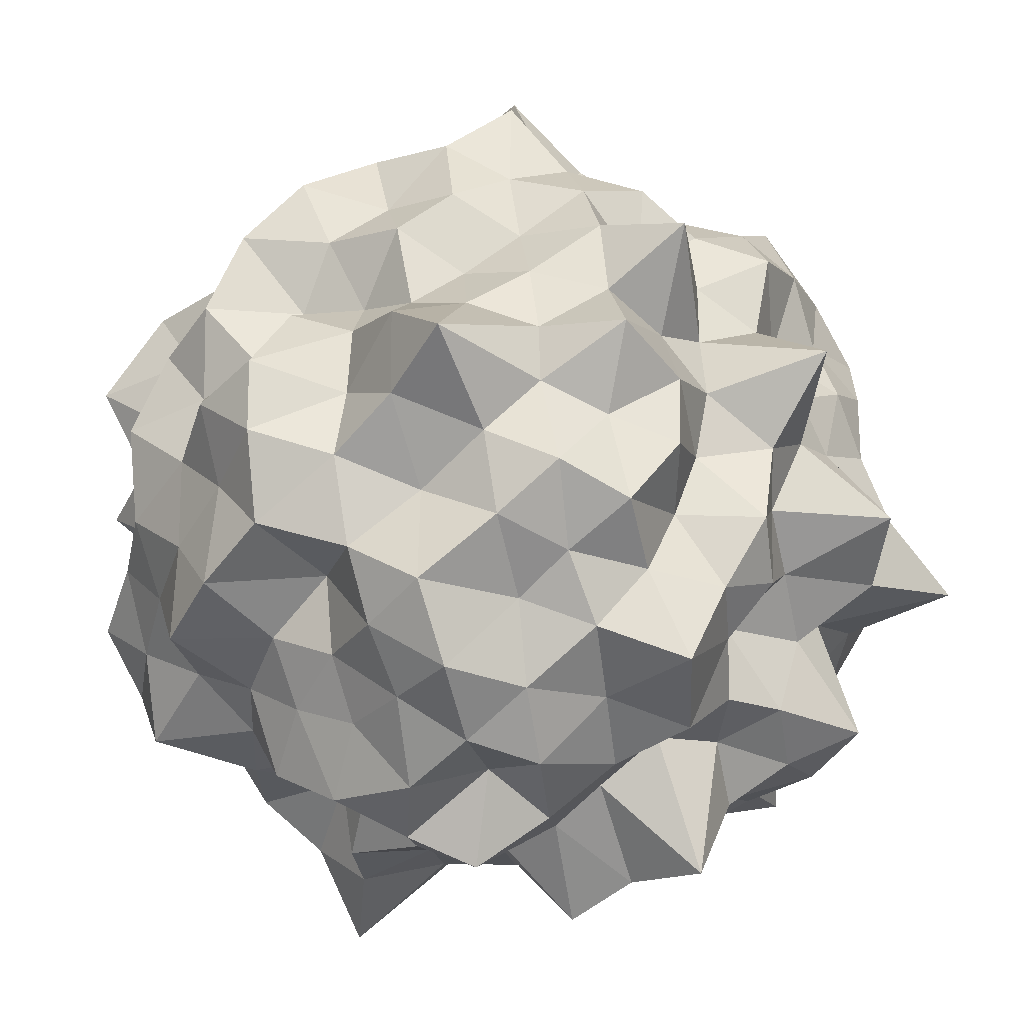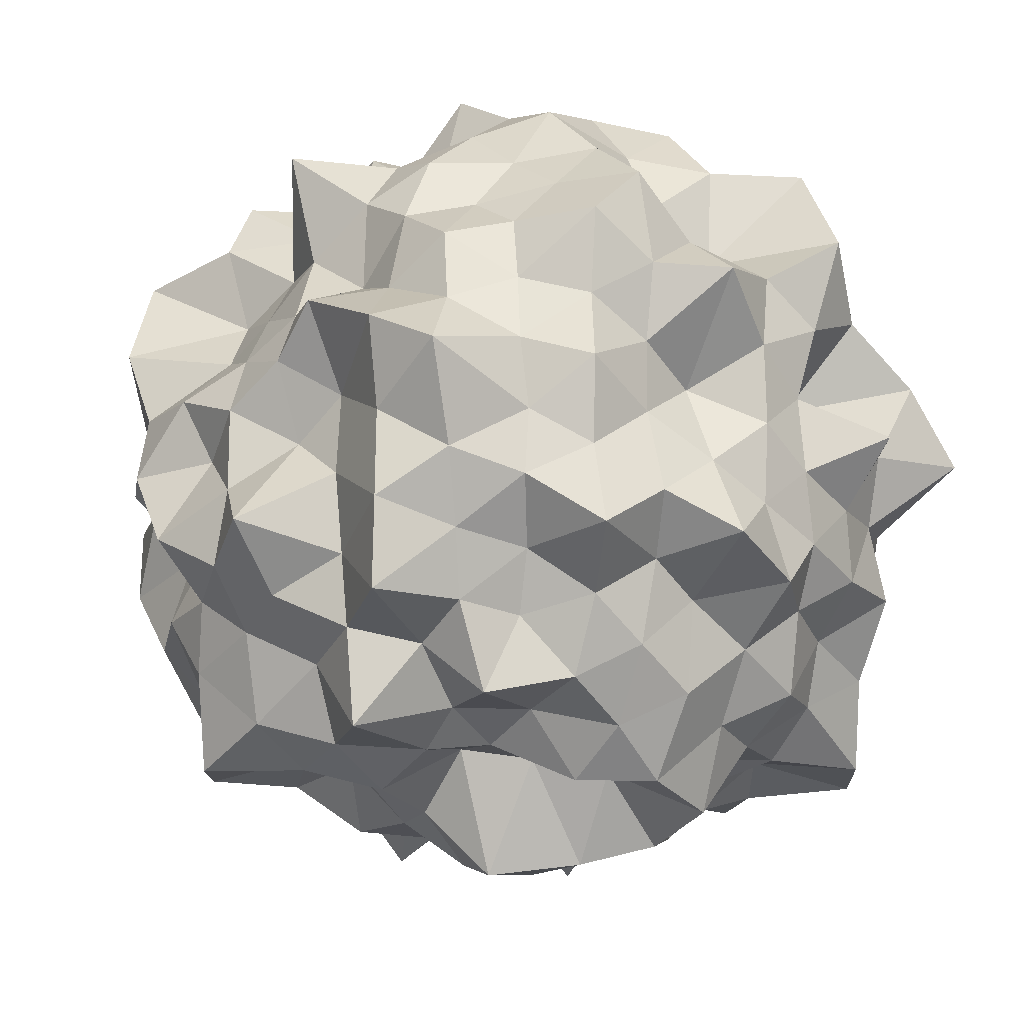
<metadata>
{"format":"obj","ext":"obj","renderer":"f3d","projection":"perspective","resolution":1024,"background":"white","views":[{"elev":-79.8,"azim":99.5,"up":"+Z"},{"elev":75.3,"azim":146.4,"up":"+Z"}]}
</metadata>
<code>
o Icosphere
v -0.02598 -0.8869 0.01888
v 0.68 -0.4323 0.4813
v -0.2682 -0.443 0.8349
v -0.8157 -0.4281 0.01319
v -0.2757 -0.4461 -0.8462
v 0.7221 -0.4468 -0.525
v 0.2758 0.4028 0.7749
v -0.8085 0.4997 0.5541
v -0.731 0.4545 -0.5357
v 0.2926 0.4636 -0.8734
v 0.7915 0.3532 0
v -0.005299 0.9396 0.01631
v -0.163 -0.8474 0.4985
v 0.385 -0.77 0.2435
v 0.2769 -0.5539 0.8319
v 0.8603 -0.5361 0.002328
v 0.4706 -0.9413 -0.309
v -0.5228 -0.8434 -0.002121
v -0.6907 -0.5298 0.5029
v -0.1642 -0.8551 -0.5013
v -0.7062 -0.5461 -0.5074
v 0.2676 -0.5912 -0.8713
v 1.003 -0.01523 0.318
v 0.9442 0.002006 -0.3078
v -0.007885 0.01577 0.9457
v 0.5524 0.02186 0.7418
v -0.9715 -0.006547 0.3191
v -0.6493 -0.02533 0.8721
v -0.6022 -0.005956 -0.8238
v -0.9311 0.006404 -0.2992
v 0.6885 -0.06228 -1.001
v -0.007762 0.01553 -0.9466
v 0.6269 0.5061 0.4698
v -0.2761 0.5523 0.9004
v -0.8583 0.528 0.001321
v -0.2366 0.5095 -0.7591
v 0.7951 0.5698 -0.6097
v 0.1944 0.9023 0.5375
v 0.5457 0.8733 0.008229
v -0.4027 0.8054 0.2723
v -0.3515 0.7711 -0.2911
v 0.1671 0.7868 -0.4392
v -0.1137 -0.9576 0.3498
v -0.05125 -0.921 0.1577
v 0.4866 -0.6744 0.3535
v 0.6551 -0.6152 0.4759
v 0.08439 -0.4822 0.793
v -0.09803 -0.4999 0.8823
v 0.8883 -0.549 0.2009
v 0.8638 -0.5338 0.3842
v 0.5307 -0.7243 -0.3855
v 0.6121 -0.5666 -0.4447
v -0.3598 -0.9295 0
v -0.2126 -1.086 0
v -0.8582 -0.5622 0.3664
v -0.8853 -0.5096 0.1844
v -0.1178 -1.005 -0.3626
v -0.06899 -1.123 -0.2123
v -0.5271 -0.4749 -0.5818
v -0.4705 -0.5314 -0.8152
v 0.4911 -0.5742 -0.8173
v 0.648 -0.5493 -0.7239
v 0.897 -0.1539 0.3915
v 0.9071 -0.3279 0.5078
v 0.9525 0.1531 -0.21
v 0.9413 0.3058 -0.1071
v -0.09124 -0.1476 0.9481
v -0.1833 -0.2967 0.8905
v 0.5562 0.1853 0.9604
v 0.3851 0.3019 0.8475
v -0.9776 -0.1592 0.2142
v -0.8777 -0.2904 0.09647
v -0.6371 0.1497 0.7195
v -0.6574 0.2918 0.598
v -0.4634 -0.1373 -0.7822
v -0.4341 -0.3272 -0.9415
v -0.9302 0.1628 -0.408
v -0.7618 0.2891 -0.4354
v 0.7166 -0.1768 -0.8004
v 0.6643 -0.2941 -0.605
v 0.09516 0.154 -0.9744
v 0.1988 0.3217 -0.994
v 0.5216 0.4694 0.5741
v 0.457 0.5178 0.7963
v -0.4057 0.49 0.7018
v -0.5611 0.4636 0.6063
v -0.8367 0.5171 -0.1836
v -0.7703 0.4761 -0.353
v -0.08388 0.5191 -0.8558
v 0.09701 0.4261 -0.7564
v 0.6726 0.4481 -0.3078
v 0.8607 0.4945 -0.1766
v 0.2105 0.7475 0.648
v 0.2457 0.6017 0.7561
v 0.3503 0.8959 0
v 0.1869 0.9952 0
v -0.5431 0.7384 0.3946
v -0.6258 0.5821 0.4546
v -0.6195 0.8246 -0.4501
v -0.6636 0.6248 -0.4821
v 0.1952 0.7021 -0.6008
v 0.2127 0.5043 -0.6546
v -0.2351 -0.5705 0.7236
v -0.2136 -0.7565 0.6574
v 0.1757 -1.102 0.1276
v 0.3065 -0.9966 0.2227
v 0.5782 -0.4804 0.6294
v 0.4144 -0.4985 0.7135
v 0.7011 -0.4333 -0.3299
v 0.9157 -0.566 -0.21
v 0.1415 -0.9528 -0.1028
v 0.2731 -0.8513 -0.1984
v -0.8031 -0.6092 0
v -0.6732 -0.74 0
v -0.4324 -0.493 0.7618
v -0.5946 -0.5429 0.6762
v -0.2416 -0.5899 -0.7437
v -0.1991 -0.7137 -0.6129
v -1.031 -0.5993 -0.2305
v -0.8286 -0.544 -0.3571
v -0.0976 -0.4686 -0.829
v 0.08478 -0.4544 -0.7455
v 0.8775 0.2903 0.09644
v 1.128 0.1957 0.2394
v 0.6931 -0.2707 -0.4011
v 0.8859 -0.151 -0.386
v 0.1757 0.2843 0.8391
v 0.0931 0.1506 0.9605
v 0.6944 -0.3044 0.6357
v 0.7327 -0.1823 0.8168
v -0.6629 0.2627 0.3861
v -0.9461 0.167 0.4159
v -0.436 -0.3282 0.9452
v -0.4971 -0.1547 0.8468
v -0.8261 0.3493 -0.7698
v -0.5852 0.132 -0.6667
v -0.8797 -0.2909 -0.0968
v -0.9051 -0.1416 -0.202
v 0.3864 0.3025 -0.8499
v 0.4945 0.1533 -0.8418
v -0.1955 -0.3163 -0.9717
v -0.1124 -0.1818 -1.09
v 0.7809 0.4455 0.1514
v 0.7715 0.5089 0.339
v 0.09759 0.468 0.8279
v -0.08458 0.4685 0.7695
v -0.8041 0.497 0.3643
v -0.9941 0.6144 0.2362
v -0.5444 0.4471 -0.5837
v -0.4061 0.4904 -0.7023
v 0.4313 0.4918 -0.7603
v 0.5214 0.4692 -0.5738
v 0.04554 0.8559 0.1402
v 0.119 1.018 0.3662
v 0.7551 0.5653 0
v 0.6841 0.75 0
v -0.1484 0.983 0.1078
v -0.2907 0.9278 0.2112
v -0.1395 0.9441 -0.1013
v -0.3384 1.135 -0.2459
v 0.05495 0.9632 -0.1691
v 0.105 0.8589 -0.3231
v 0.3733 0.7709 -0.142
v 0.2675 0.8131 -0.3235
v 0.6244 0.794 -0.1839
v 0.5961 0.5898 -0.3188
v 0.4175 0.8744 -0.5953
v 0.4739 0.568 -0.4526
v -0.05258 0.9837 -0.5001
v -0.2416 0.9201 -0.4052
v 0.02632 0.6803 -0.5424
v -0.1229 0.6436 -0.7166
v -0.3509 0.7018 -0.4409
v -0.2587 0.5173 -0.5494
v -0.4334 0.8669 -0.1045
v -0.4683 0.9366 0.1045
v -0.5328 0.7073 -0.1987
v -0.7428 0.6687 -0.1102
v -0.6283 0.8103 0.2219
v -0.7186 0.6426 0.1043
v -0.2377 0.8949 0.3932
v -0.03457 0.8671 0.4446
v -0.3663 0.7326 0.4659
v -0.3447 0.6893 0.6891
v 0.01945 0.7744 0.632
v -0.119 0.5898 0.6655
v 0.2585 0.7909 0.317
v 0.4408 0.9379 0.1911
v 0.3634 0.7868 0.5317
v 0.4845 0.5851 0.465
v 0.6557 0.8295 0.1968
v 0.5408 0.5271 0.296
v 0.8104 0.1567 -0.3457
v 0.8119 0.3636 -0.4549
v 0.7437 0 -0.4111
v 0.6908 0 -0.6311
v 0.6642 0.3556 -0.6117
v 0.6089 0.169 -0.6943
v -0.09569 0.1914 -0.9968
v -0.2016 0.4031 -1.049
v -0.2166 0 -1.005
v -0.4225 0 -0.9619
v -0.4122 0.3776 -0.8885
v -0.4903 0.1801 -0.8281
v -0.9078 0.171 -0.205
v -0.8921 0.3542 -0.1037
v -0.9838 0 -0.1045
v -0.7526 0 0.1045
v -0.952 0.3717 0.1139
v -0.9847 0.1935 0.2182
v -0.4127 0.1322 0.6804
v -0.3468 0.3372 0.7642
v -0.3739 0 0.8125
v -0.2111 0 0.988
v -0.1783 0.3566 0.8888
v -0.08915 0.1783 0.9518
v 0.6415 0.1824 0.7278
v 0.7619 0.3959 0.712
v 0.7489 0 0.6733
v 0.8473 0 0.4864
v 0.8122 0.3637 0.4551
v 0.9498 0.2014 0.4145
v 0.4102 0 -0.9242
v 0.2183 0 -1.01
v 0.5331 -0.2066 -0.9094
v 0.4019 -0.3713 -0.869
v 0.1053 -0.2106 -1.063
v 0.1862 -0.3725 -0.9433
v -0.684 0 -0.6261
v -0.9618 0 -0.5696
v -0.7082 -0.2099 -0.7963
v -0.6795 -0.3619 -0.6274
v -0.815 -0.1582 -0.348
v -0.7548 -0.3452 -0.4267
v -0.9946 0 0.5934
v -0.7557 0 0.6783
v -1.058 -0.2361 0.4678
v -0.8577 -0.3782 0.4775
v -0.6367 -0.1804 0.7228
v -0.6437 -0.3471 0.5907
v 0.2138 0 0.9961
v 0.4277 0 0.978
v 0.1113 -0.2226 1.104
v 0.1934 -0.3869 0.993
v 0.4535 -0.1574 0.7581
v 0.3301 -0.3269 0.7324
v 1.023 0 0.1045
v 1.061 0 -0.1045
v 0.9903 -0.1951 0.2192
v 0.8467 -0.341 0.09588
v 0.9249 -0.176 -0.208
v 1.023 -0.3924 -0.1261
v 0.3962 -0.7924 -0.5145
v 0.3435 -0.6869 -0.6872
v 0.247 -0.9554 -0.422
v 0.04328 -0.9235 -0.4715
v 0.1307 -0.7502 -0.818
v -0.01216 -0.8743 -0.727
v -0.3368 -0.7439 -0.5005
v -0.4568 -0.5403 -0.4325
v -0.3517 -1.021 -0.3847
v -0.4137 -0.8708 -0.1714
v -0.5644 -0.5539 -0.3057
v -0.6213 -0.7906 -0.1827
v -0.548 -0.7074 0.1525
v -0.7092 -0.7181 0.3654
v -0.472 -1.015 0.2137
v -0.2641 -0.8048 0.3211
v -0.5747 -0.7311 0.5711
v -0.3693 -0.7964 0.5387
v 0.6804 -0.6014 -0.09509
v 0.6361 -0.8187 -0.2237
v 0.769 -0.697 0.1166
v 0.6965 -0.8839 0.2384
v 0.4253 -0.8506 -0.1045
v 0.5295 -1.059 0.1045
v -0.02034 -0.7622 0.6204
v 0.1171 -0.5646 0.6415
v 0.05811 -1.02 0.5171
v 0.2203 -0.7827 0.3399
v 0.3022 -0.6044 0.6201
v 0.3469 -0.6939 0.4344
v 0.4659 -0.5977 0.5366
v 0.1696 -0.7347 0.5304
v -0.06286 -0.6359 0.7503
v 0.3166 -0.9788 -0.004365
v 0.5947 -0.7924 -0.001372
v 0.7583 -0.6848 -0.3173
v -0.3976 -0.6381 0.6452
v -0.5184 -0.8428 0.3807
v -0.7828 -0.6697 0.1838
v -0.7778 -0.6656 -0.1958
v -0.4831 -0.7773 -0.3488
v -0.4184 -0.6792 -0.6847
v -0.05304 -0.618 -0.728
v 0.1962 -0.8267 -0.6136
v 0.5497 -0.7014 -0.6388
v 0.8707 -0.3379 -0.2819
v 1.045 -0.1969 -0.008654
v 1.122 0.1868 0.004645
v 0.4811 -0.3006 0.6513
v 0.3019 -0.1875 0.9446
v 0.3003 0.1589 0.9116
v -0.6044 -0.3763 0.8453
v -0.6966 -0.1568 0.5093
v -0.8056 0.1615 0.5828
v -0.8478 -0.3298 -0.2715
v -0.71 -0.1702 -0.5198
v -0.868 0.1696 -0.6264
v -0.004306 -0.3534 -0.9819
v 0.2845 -0.1765 -0.8898
v 0.3237 0.1685 -0.9965
v 0.911 0.3466 0.2933
v 0.7451 0.1804 0.539
v 0.509 0.3168 0.715
v 0.005167 0.3675 1.009
v -0.2666 0.1587 0.8345
v -0.5263 0.3244 0.7182
v -0.9971 0.3853 0.3255
v -1.049 0.2016 0.002216
v -0.8685 0.3355 -0.2902
v -0.4854 0.2958 -0.6596
v -0.2956 0.186 -0.9132
v 0.005951 0.3364 -0.9166
v 0.6078 0.3816 -0.8467
v 0.7335 0.1681 -0.5344
v 0.8949 0.3389 -0.2885
v 0.7024 0.5958 0.1676
v 0.4006 0.6523 0.3047
v 0.2514 1.006 0.1868
v 0.06115 0.6236 0.7429
v -0.1796 0.7499 0.542
v -0.08662 0.9317 0.275
v -0.6903 0.6289 0.2871
v -0.6091 0.7976 5e-05
v -0.3434 1.12 -0.005351
v -0.491 0.6228 -0.5691
v -0.1545 0.6916 -0.5006
v -0.1021 1.001 -0.2926
v 0.3578 0.5603 -0.5786
v 0.4579 0.7249 -0.3223
v 0.2389 0.9264 -0.1723
v 0.7148 0.6125 -0.171
v 0.05766 0.6485 -0.7759
v -0.7558 0.6946 -0.3168
v -0.4792 0.6239 0.5602
v 0.3637 0.5853 0.5986
v 0.7033 -0.1411 -0.5216
v -0.322 -0.1654 -1.008
v -0.7381 -0.1263 0.009394
v -0.3065 -0.1533 0.9214
v 0.8276 -0.1628 0.6019
v 0.5269 -0.3264 -0.722
v -0.5923 -0.3655 -0.8262
v -0.8738 -0.3354 0.2828
v -0.001053 -0.3377 0.9323
v 0.7928 -0.3032 0.2654
v 0.1012 -1.022 -0.3088
v -0.2678 -1.068 -0.2047
v -0.2363 -0.9263 0.167
v 0.7498 -0.6774 0.2993
v 0.08935 -0.8789 0.2586
f 1 105 44
f 2 46 50
f 1 44 54
f 1 54 58
f 1 58 111
f 2 50 64
f 3 48 68
f 4 56 72
f 5 60 76
f 6 62 80
f 2 64 129
f 3 68 133
f 4 72 137
f 5 76 141
f 6 80 125
f 7 84 94
f 8 86 98
f 9 88 100
f 10 90 102
f 11 92 155
f 39 163 95
f 39 165 163
f 37 152 168
f 42 169 162
f 42 171 169
f 36 150 174
f 41 175 160
f 41 177 175
f 35 148 180
f 40 181 158
f 40 183 181
f 34 146 186
f 38 187 154
f 38 189 187
f 33 144 192
f 24 193 65
f 24 195 193
f 31 140 198
f 32 199 81
f 32 201 199
f 29 136 204
f 30 205 77
f 30 207 205
f 27 132 210
f 28 211 73
f 28 213 211
f 25 128 216
f 26 217 69
f 26 219 217
f 23 124 222
f 31 223 140
f 31 225 223
f 22 122 228
f 29 229 136
f 29 231 229
f 21 120 234
f 27 235 132
f 27 237 235
f 19 116 240
f 25 241 128
f 25 243 241
f 15 108 246
f 23 247 124
f 23 249 247
f 16 110 252
f 17 253 51
f 17 255 253
f 20 118 258
f 20 259 118
f 20 261 259
f 18 114 264
f 18 265 114
f 18 267 265
f 13 104 270
f 16 271 110
f 16 273 271
f 14 106 276
f 13 277 104
f 13 279 277
f 14 45 282
f 281 108 15
f 282 283 281
f 281 283 108
f 283 107 108
f 282 45 283
f 45 46 283
f 283 46 107
f 46 2 107
f 278 281 15
f 277 284 278
f 278 284 281
f 284 282 281
f 277 279 284
f 279 280 284
f 284 280 282
f 280 14 282
f 103 48 3
f 104 285 103
f 103 285 48
f 285 47 48
f 104 277 285
f 277 278 285
f 285 278 47
f 278 15 47
f 275 112 17
f 276 286 275
f 275 286 112
f 286 111 112
f 276 106 286
f 106 105 286
f 286 105 111
f 105 1 111
f 272 275 17
f 271 287 272
f 272 287 275
f 287 276 275
f 271 273 287
f 273 274 287
f 287 274 276
f 274 14 276
f 109 52 6
f 110 288 109
f 109 288 52
f 288 51 52
f 110 271 288
f 271 272 288
f 288 272 51
f 272 17 51
f 269 116 19
f 270 289 269
f 269 289 116
f 289 115 116
f 270 104 289
f 104 103 289
f 289 103 115
f 103 3 115
f 266 269 19
f 265 290 266
f 266 290 269
f 290 270 269
f 265 267 290
f 267 268 290
f 290 268 270
f 268 13 270
f 113 56 4
f 114 291 113
f 113 291 56
f 291 55 56
f 114 265 291
f 265 266 291
f 291 266 55
f 266 19 55
f 263 120 21
f 264 292 263
f 263 292 120
f 292 119 120
f 264 114 292
f 114 113 292
f 292 113 119
f 113 4 119
f 260 263 21
f 259 293 260
f 260 293 263
f 293 264 263
f 259 261 293
f 261 262 293
f 293 262 264
f 262 18 264
f 117 60 5
f 118 294 117
f 117 294 60
f 294 59 60
f 118 259 294
f 259 260 294
f 294 260 59
f 260 21 59
f 257 122 22
f 258 295 257
f 257 295 122
f 295 121 122
f 258 118 295
f 118 117 295
f 295 117 121
f 117 5 121
f 254 257 22
f 253 296 254
f 254 296 257
f 296 258 257
f 253 255 296
f 255 256 296
f 296 256 258
f 256 20 258
f 52 62 6
f 51 297 52
f 52 297 62
f 297 61 62
f 51 253 297
f 253 254 297
f 297 254 61
f 254 22 61
f 251 126 24
f 252 298 251
f 251 298 126
f 298 125 126
f 252 110 298
f 110 109 298
f 298 109 125
f 109 6 125
f 248 251 24
f 247 299 248
f 248 299 251
f 299 252 251
f 247 249 299
f 249 250 299
f 299 250 252
f 250 16 252
f 123 66 11
f 124 300 123
f 123 300 66
f 300 65 66
f 124 247 300
f 247 248 300
f 300 248 65
f 248 24 65
f 245 130 26
f 246 301 245
f 245 301 130
f 301 129 130
f 246 108 301
f 108 107 301
f 301 107 129
f 107 2 129
f 242 245 26
f 241 302 242
f 242 302 245
f 302 246 245
f 241 243 302
f 243 244 302
f 302 244 246
f 244 15 246
f 127 70 7
f 128 303 127
f 127 303 70
f 303 69 70
f 128 241 303
f 241 242 303
f 303 242 69
f 242 26 69
f 239 134 28
f 240 304 239
f 239 304 134
f 304 133 134
f 240 116 304
f 116 115 304
f 304 115 133
f 115 3 133
f 236 239 28
f 235 305 236
f 236 305 239
f 305 240 239
f 235 237 305
f 237 238 305
f 305 238 240
f 238 19 240
f 131 74 8
f 132 306 131
f 131 306 74
f 306 73 74
f 132 235 306
f 235 236 306
f 306 236 73
f 236 28 73
f 233 138 30
f 234 307 233
f 233 307 138
f 307 137 138
f 234 120 307
f 120 119 307
f 307 119 137
f 119 4 137
f 230 233 30
f 229 308 230
f 230 308 233
f 308 234 233
f 229 231 308
f 231 232 308
f 308 232 234
f 232 21 234
f 135 78 9
f 136 309 135
f 135 309 78
f 309 77 78
f 136 229 309
f 229 230 309
f 309 230 77
f 230 30 77
f 227 142 32
f 228 310 227
f 227 310 142
f 310 141 142
f 228 122 310
f 122 121 310
f 310 121 141
f 121 5 141
f 224 227 32
f 223 311 224
f 224 311 227
f 311 228 227
f 223 225 311
f 225 226 311
f 311 226 228
f 226 22 228
f 139 82 10
f 140 312 139
f 139 312 82
f 312 81 82
f 140 223 312
f 223 224 312
f 312 224 81
f 224 32 81
f 221 144 33
f 222 313 221
f 221 313 144
f 313 143 144
f 222 124 313
f 124 123 313
f 313 123 143
f 123 11 143
f 218 221 33
f 217 314 218
f 218 314 221
f 314 222 221
f 217 219 314
f 219 220 314
f 314 220 222
f 220 23 222
f 70 84 7
f 69 315 70
f 70 315 84
f 315 83 84
f 69 217 315
f 217 218 315
f 315 218 83
f 218 33 83
f 215 146 34
f 216 316 215
f 215 316 146
f 316 145 146
f 216 128 316
f 128 127 316
f 316 127 145
f 127 7 145
f 212 215 34
f 211 317 212
f 212 317 215
f 317 216 215
f 211 213 317
f 213 214 317
f 317 214 216
f 214 25 216
f 74 86 8
f 73 318 74
f 74 318 86
f 318 85 86
f 73 211 318
f 211 212 318
f 318 212 85
f 212 34 85
f 209 148 35
f 210 319 209
f 209 319 148
f 319 147 148
f 210 132 319
f 132 131 319
f 319 131 147
f 131 8 147
f 206 209 35
f 205 320 206
f 206 320 209
f 320 210 209
f 205 207 320
f 207 208 320
f 320 208 210
f 208 27 210
f 78 88 9
f 77 321 78
f 78 321 88
f 321 87 88
f 77 205 321
f 205 206 321
f 321 206 87
f 206 35 87
f 203 150 36
f 204 322 203
f 203 322 150
f 322 149 150
f 204 136 322
f 136 135 322
f 322 135 149
f 135 9 149
f 200 203 36
f 199 323 200
f 200 323 203
f 323 204 203
f 199 201 323
f 201 202 323
f 323 202 204
f 202 29 204
f 82 90 10
f 81 324 82
f 82 324 90
f 324 89 90
f 81 199 324
f 199 200 324
f 324 200 89
f 200 36 89
f 197 152 37
f 198 325 197
f 197 325 152
f 325 151 152
f 198 140 325
f 140 139 325
f 325 139 151
f 139 10 151
f 194 197 37
f 193 326 194
f 194 326 197
f 326 198 197
f 193 195 326
f 195 196 326
f 326 196 198
f 196 31 198
f 66 92 11
f 65 327 66
f 66 327 92
f 327 91 92
f 65 193 327
f 193 194 327
f 327 194 91
f 194 37 91
f 191 156 39
f 192 328 191
f 191 328 156
f 328 155 156
f 192 144 328
f 144 143 328
f 328 143 155
f 143 11 155
f 188 191 39
f 187 329 188
f 188 329 191
f 329 192 191
f 187 189 329
f 189 190 329
f 329 190 192
f 190 33 192
f 153 96 12
f 154 330 153
f 153 330 96
f 330 95 96
f 154 187 330
f 187 188 330
f 330 188 95
f 188 39 95
f 185 93 38
f 186 331 185
f 185 331 93
f 331 94 93
f 186 146 331
f 146 145 331
f 331 145 94
f 145 7 94
f 182 185 38
f 181 332 182
f 182 332 185
f 332 186 185
f 181 183 332
f 183 184 332
f 332 184 186
f 184 34 186
f 157 153 12
f 158 333 157
f 157 333 153
f 333 154 153
f 158 181 333
f 181 182 333
f 333 182 154
f 182 38 154
f 179 97 40
f 180 334 179
f 179 334 97
f 334 98 97
f 180 148 334
f 148 147 334
f 334 147 98
f 147 8 98
f 176 179 40
f 175 335 176
f 176 335 179
f 335 180 179
f 175 177 335
f 177 178 335
f 335 178 180
f 178 35 180
f 159 157 12
f 160 336 159
f 159 336 157
f 336 158 157
f 160 175 336
f 175 176 336
f 336 176 158
f 176 40 158
f 173 99 41
f 174 337 173
f 173 337 99
f 337 100 99
f 174 150 337
f 150 149 337
f 337 149 100
f 149 9 100
f 170 173 41
f 169 338 170
f 170 338 173
f 338 174 173
f 169 171 338
f 171 172 338
f 338 172 174
f 172 36 174
f 161 159 12
f 162 339 161
f 161 339 159
f 339 160 159
f 162 169 339
f 169 170 339
f 339 170 160
f 170 41 160
f 167 101 42
f 168 340 167
f 167 340 101
f 340 102 101
f 168 152 340
f 152 151 340
f 340 151 102
f 151 10 102
f 164 167 42
f 163 341 164
f 164 341 167
f 341 168 167
f 163 165 341
f 165 166 341
f 341 166 168
f 166 37 168
f 96 161 12
f 95 342 96
f 96 342 161
f 342 162 161
f 95 163 342
f 163 164 342
f 342 164 162
f 164 42 162
f 156 165 39
f 155 343 156
f 156 343 165
f 343 166 165
f 155 92 343
f 92 91 343
f 343 91 166
f 91 37 166
f 101 171 42
f 102 344 101
f 101 344 171
f 344 172 171
f 102 90 344
f 90 89 344
f 344 89 172
f 89 36 172
f 99 177 41
f 100 345 99
f 99 345 177
f 345 178 177
f 100 88 345
f 88 87 345
f 345 87 178
f 87 35 178
f 97 183 40
f 98 346 97
f 97 346 183
f 346 184 183
f 98 86 346
f 86 85 346
f 346 85 184
f 85 34 184
f 93 189 38
f 94 347 93
f 93 347 189
f 347 190 189
f 94 84 347
f 84 83 347
f 347 83 190
f 83 33 190
f 126 195 24
f 125 348 126
f 126 348 195
f 348 196 195
f 125 80 348
f 80 79 348
f 348 79 196
f 79 31 196
f 142 201 32
f 141 349 142
f 142 349 201
f 349 202 201
f 141 76 349
f 76 75 349
f 349 75 202
f 75 29 202
f 138 207 30
f 137 350 138
f 138 350 207
f 350 208 207
f 137 72 350
f 72 71 350
f 350 71 208
f 71 27 208
f 134 213 28
f 133 351 134
f 134 351 213
f 351 214 213
f 133 68 351
f 68 67 351
f 351 67 214
f 67 25 214
f 130 219 26
f 129 352 130
f 130 352 219
f 352 220 219
f 129 64 352
f 64 63 352
f 352 63 220
f 63 23 220
f 79 225 31
f 80 353 79
f 79 353 225
f 353 226 225
f 80 62 353
f 62 61 353
f 353 61 226
f 61 22 226
f 75 231 29
f 76 354 75
f 75 354 231
f 354 232 231
f 76 60 354
f 60 59 354
f 354 59 232
f 59 21 232
f 71 237 27
f 72 355 71
f 71 355 237
f 355 238 237
f 72 56 355
f 56 55 355
f 355 55 238
f 55 19 238
f 67 243 25
f 68 356 67
f 67 356 243
f 356 244 243
f 68 48 356
f 48 47 356
f 356 47 244
f 47 15 244
f 63 249 23
f 64 357 63
f 63 357 249
f 357 250 249
f 64 50 357
f 50 49 357
f 357 49 250
f 49 16 250
f 112 255 17
f 111 358 112
f 112 358 255
f 358 256 255
f 111 58 358
f 58 57 358
f 358 57 256
f 57 20 256
f 57 261 20
f 58 359 57
f 57 359 261
f 359 262 261
f 58 54 359
f 54 53 359
f 359 53 262
f 53 18 262
f 53 267 18
f 54 360 53
f 53 360 267
f 360 268 267
f 54 44 360
f 44 43 360
f 360 43 268
f 43 13 268
f 49 273 16
f 50 361 49
f 49 361 273
f 361 274 273
f 50 46 361
f 46 45 361
f 361 45 274
f 45 14 274
f 43 279 13
f 44 362 43
f 43 362 279
f 362 280 279
f 44 105 362
f 105 106 362
f 362 106 280
f 106 14 280

</code>
